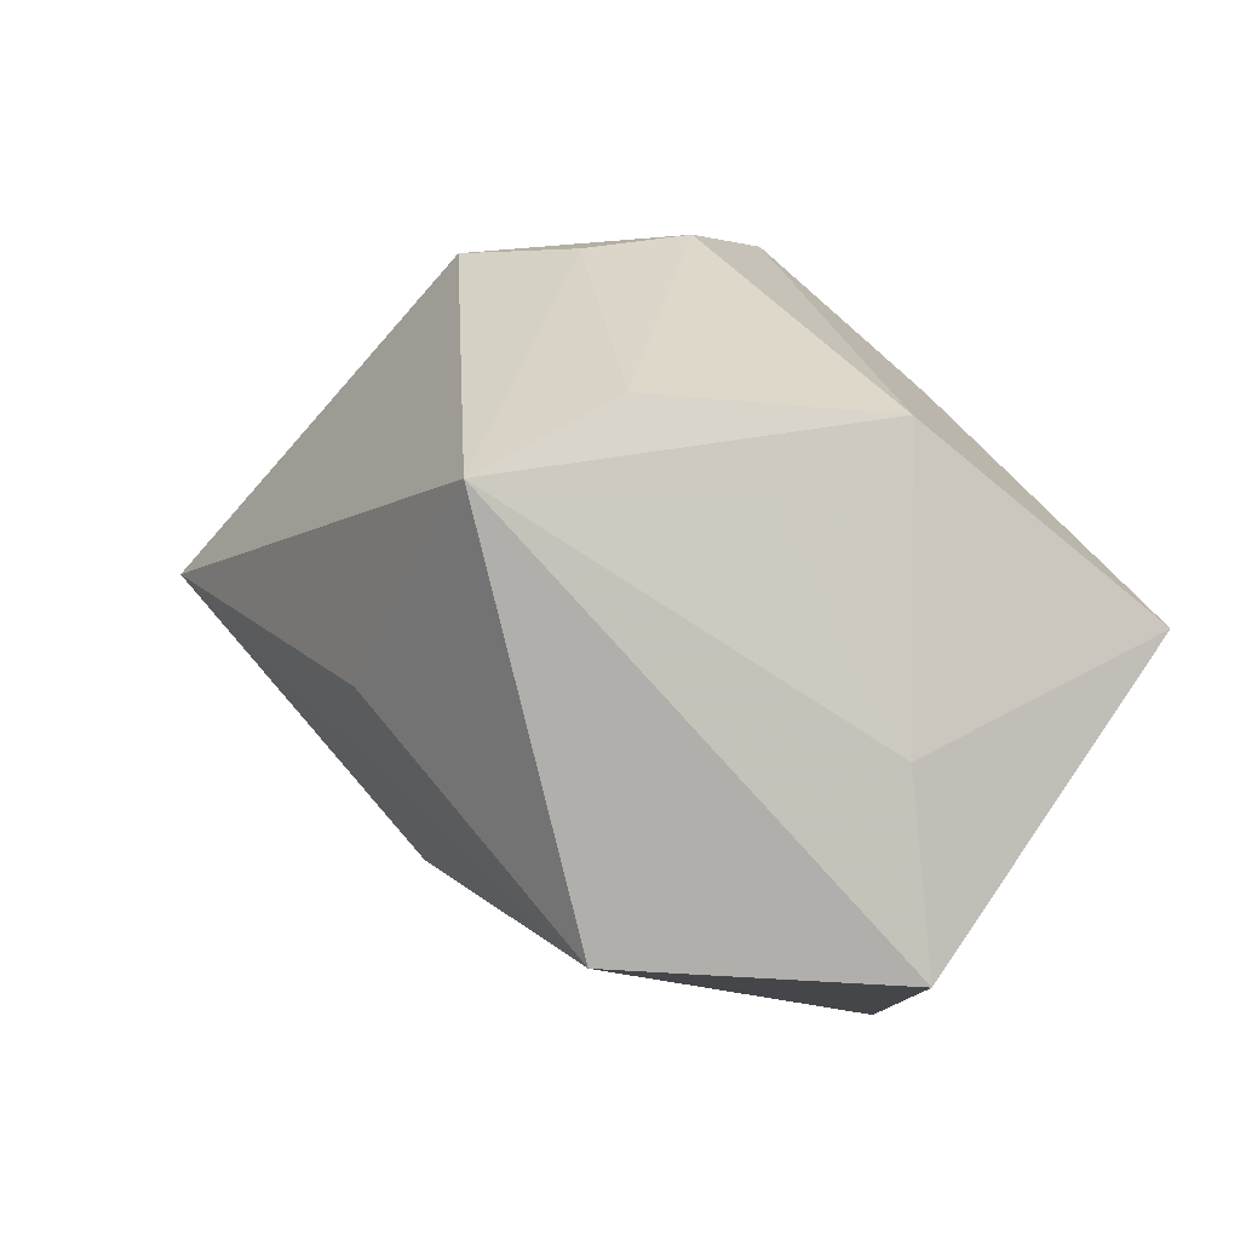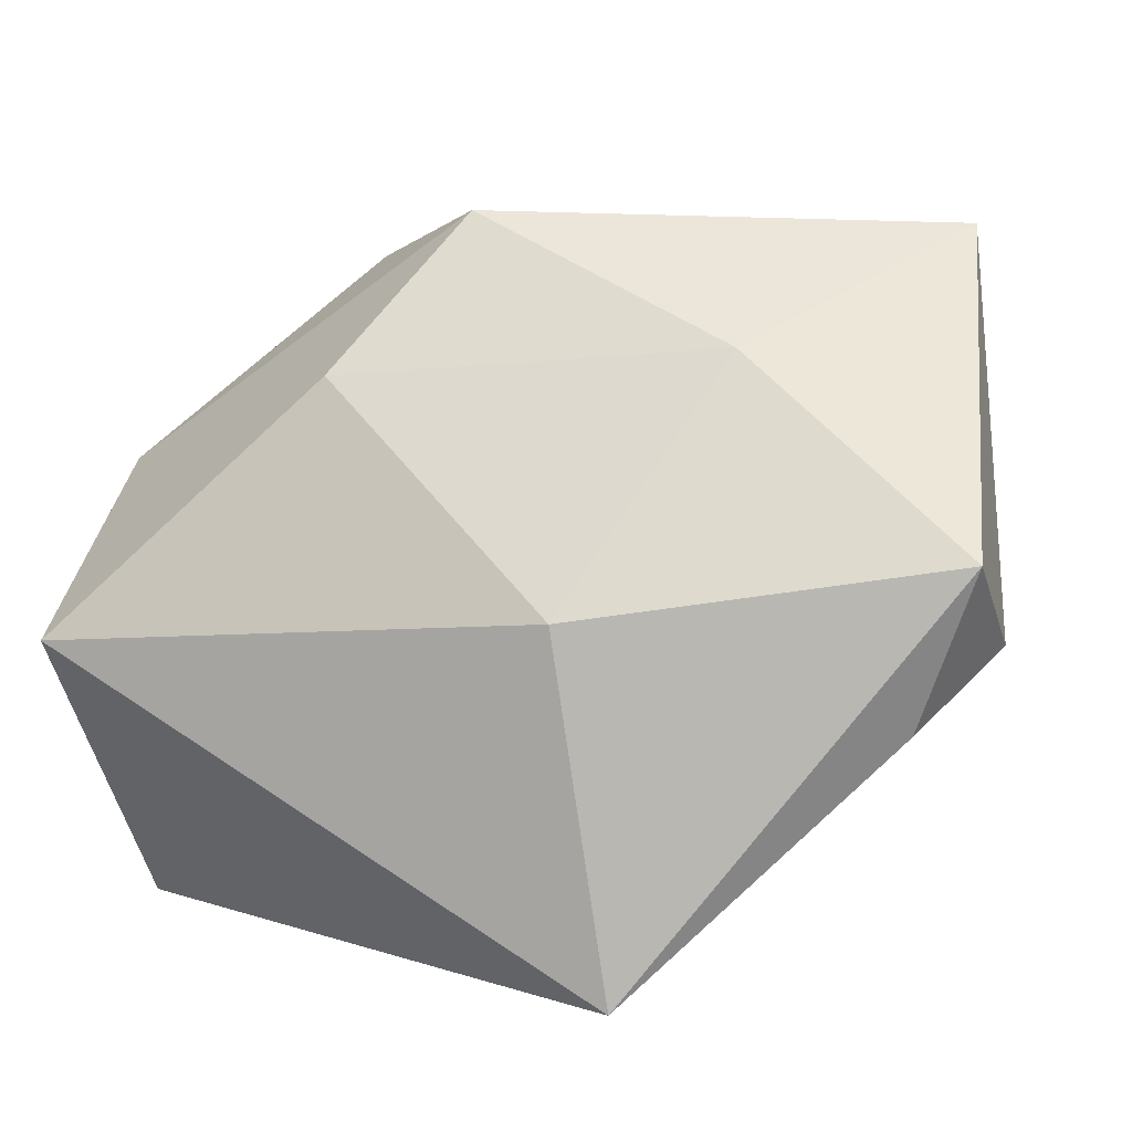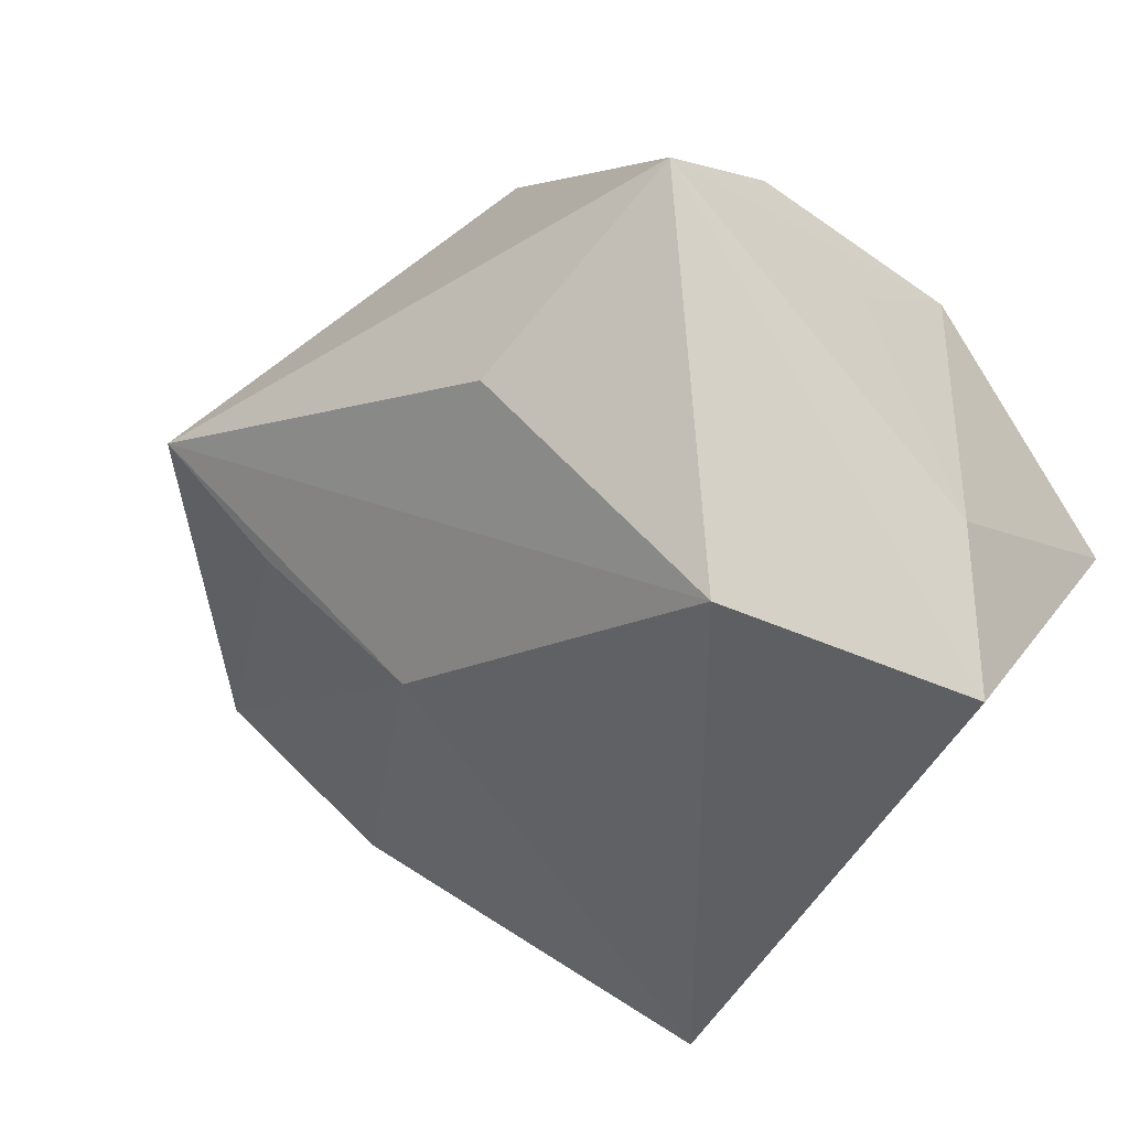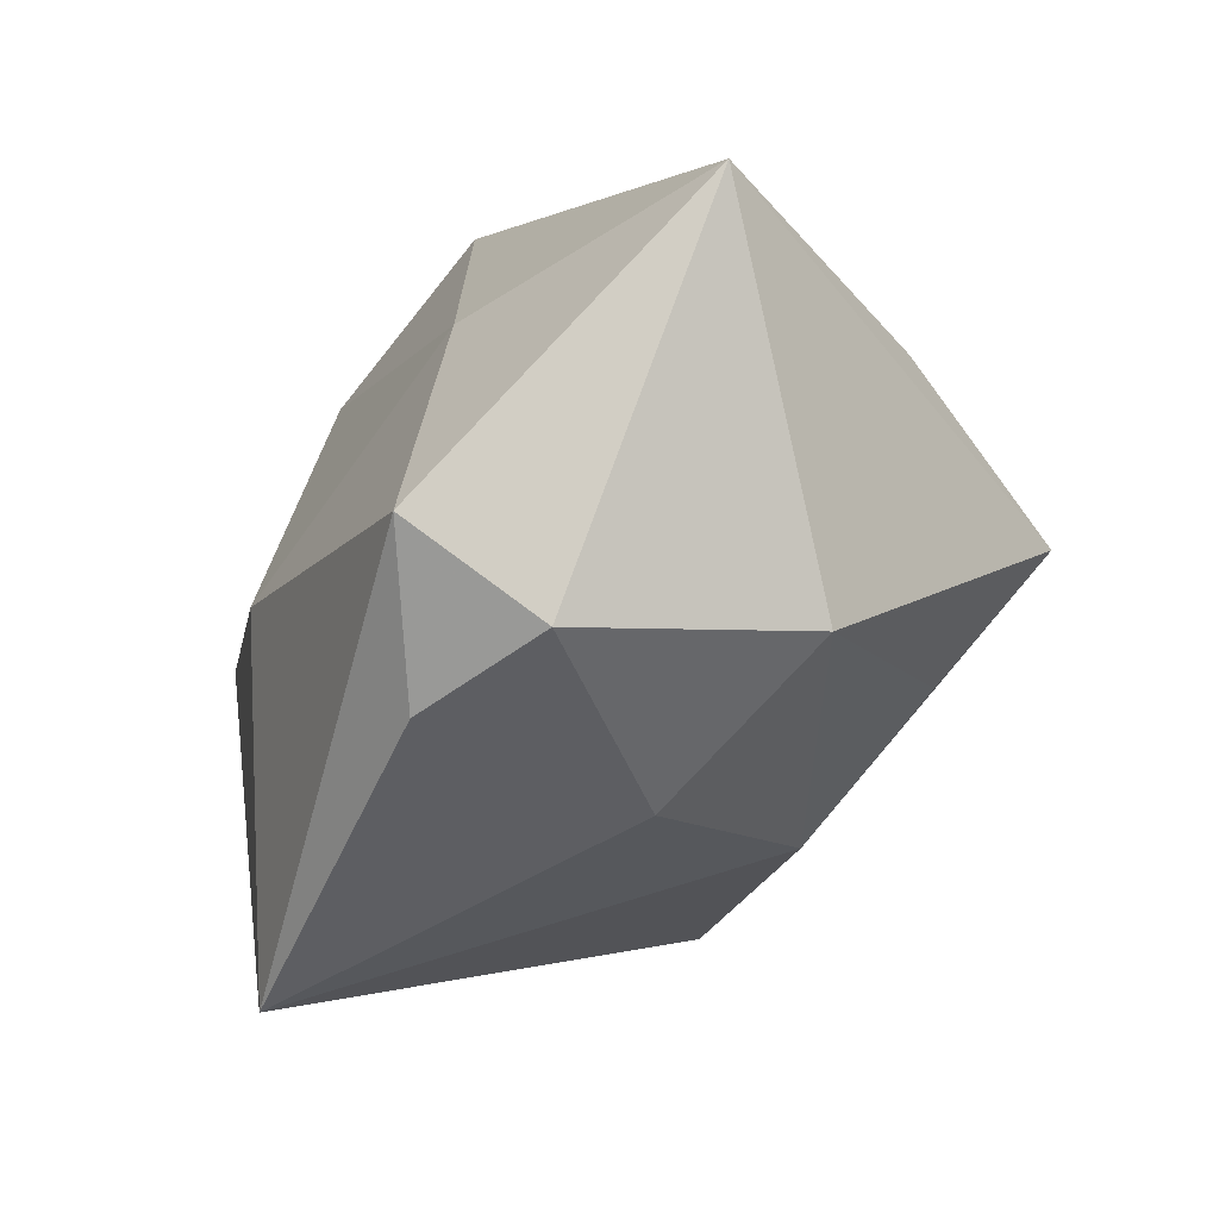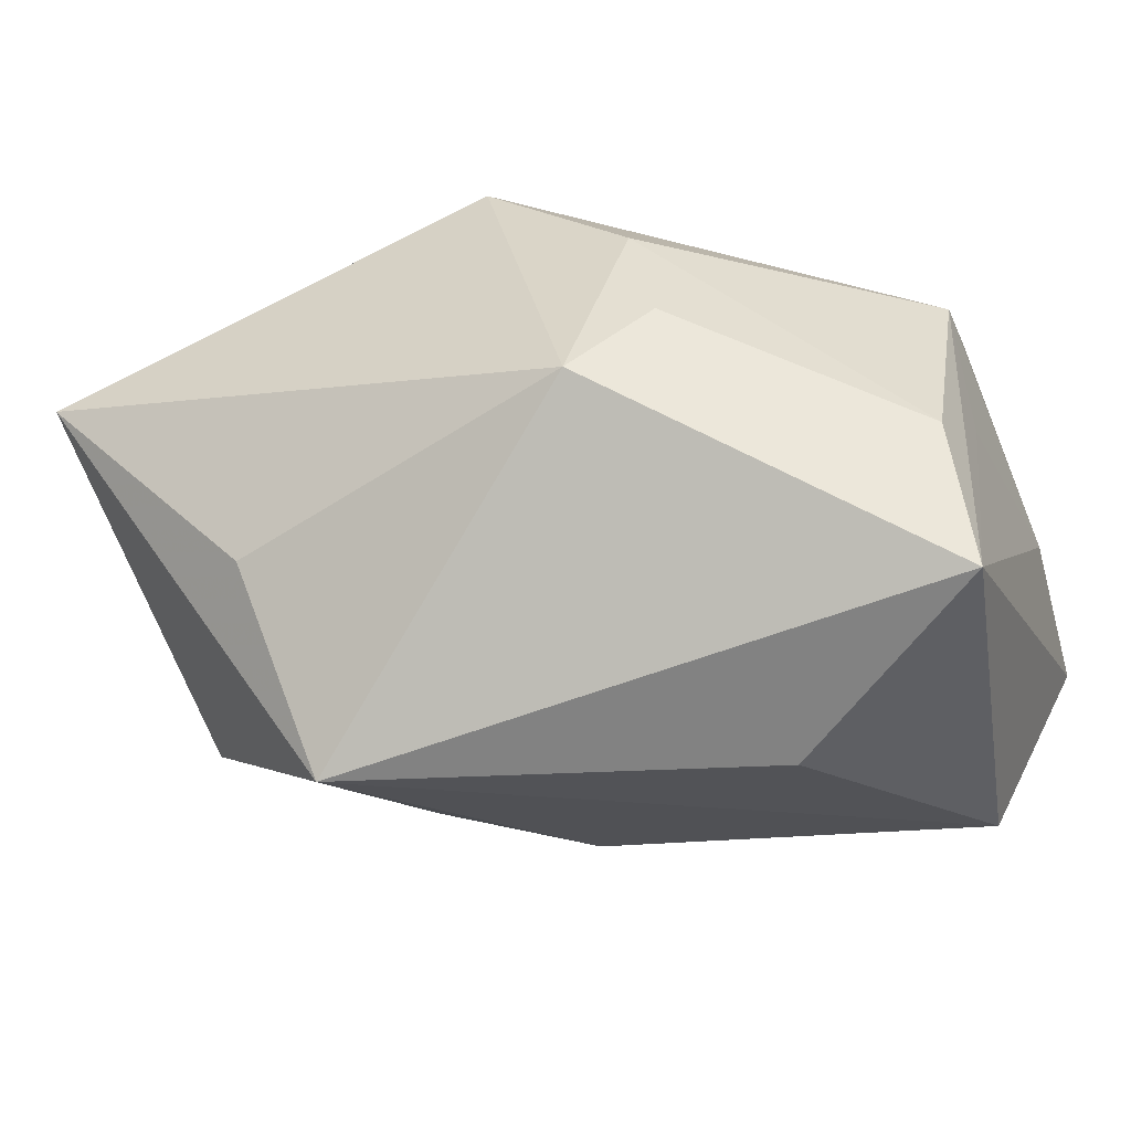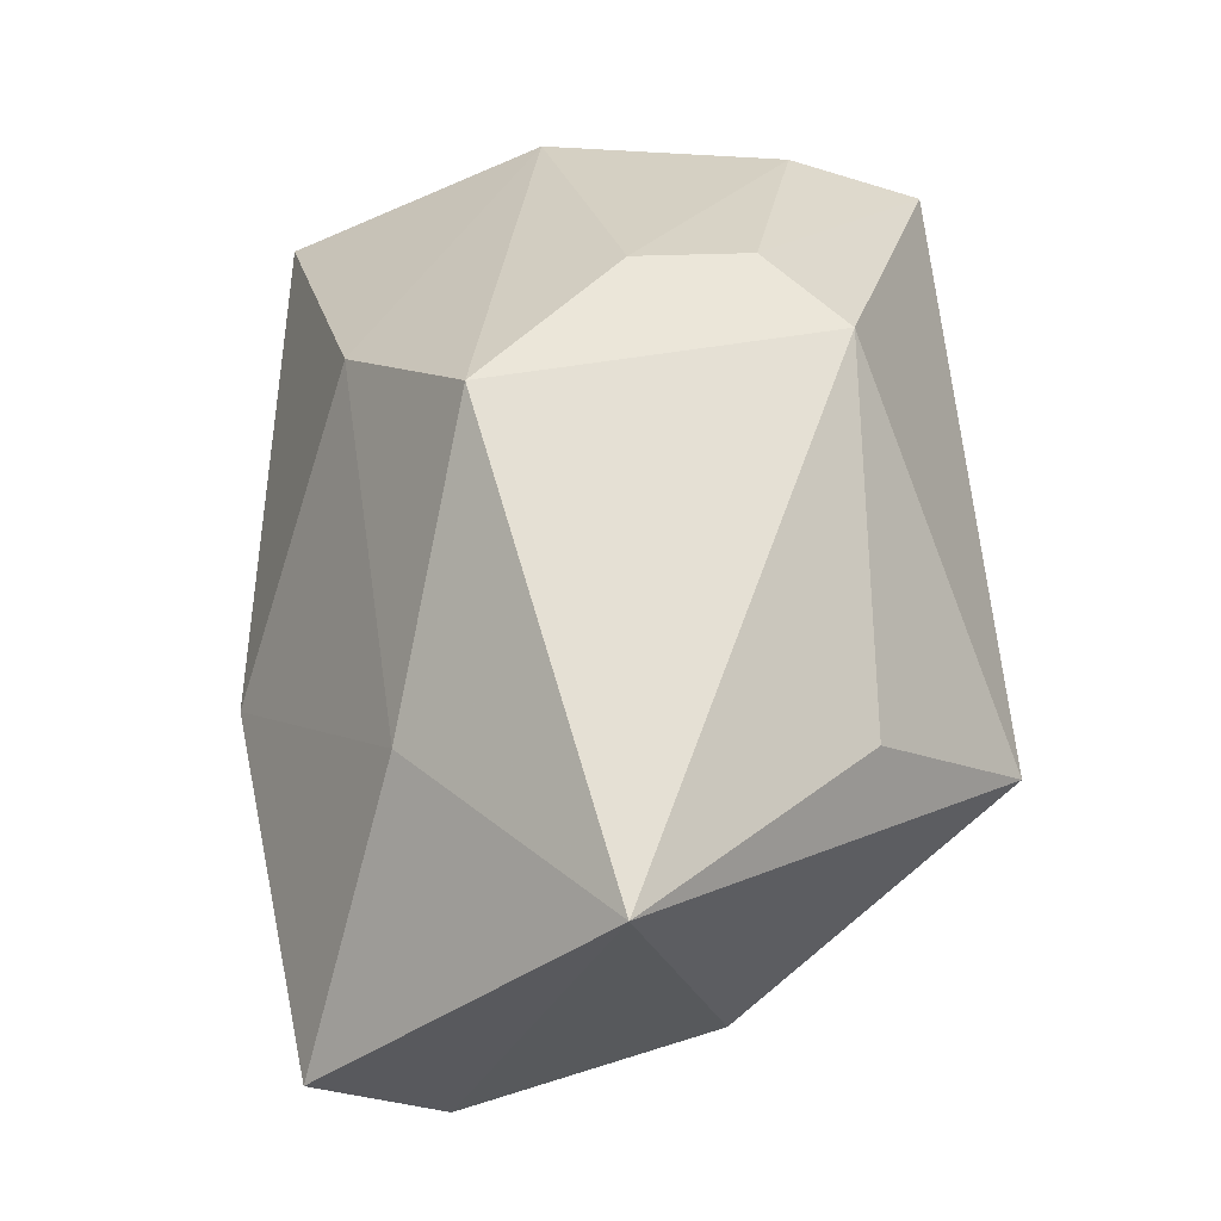
<metadata>
{"format":"obj","ext":"obj","renderer":"f3d","projection":"perspective","resolution":1024,"background":"white","views":[{"elev":-9.2,"azim":-118.7,"up":"+Y"},{"elev":7.2,"azim":12.5,"up":"+Y"},{"elev":-39.5,"azim":-141.1,"up":"+Y"},{"elev":-2.8,"azim":72.3,"up":"+Y"},{"elev":-63.1,"azim":-157.0,"up":"+Z"},{"elev":66.7,"azim":83.9,"up":"+Y"}]}
</metadata>
<code>
v 0.007903 0.0002585 0.0288
v -0.03262 0.009564 -0.01999
v 0.03474 -0.008337 0.02288
v -0.01317 -0.008375 -0.03089
v 0.02178 0.004945 -0.03115
v 0.03981 0.005104 0.02528
v -0.03428 -0.02906 0.002264
v -0.03182 0.002734 -0.03154
v 0.01254 -0.02973 0.0288
v 0.02844 -0.01511 0.00348
v 0.03682 -0.002241 -0.006735
v -0.01433 0.02751 -0.004424
v 0.02308 0.01947 -0.01868
v 0.007418 -0.01841 -0.01592
v -0.01311 0.01812 0.01746
v -0.02479 -0.02785 -0.01873
v 0.01642 -0.005681 -0.02358
v 0.04114 -0.002378 0.01489
v 0.03744 0.03028 0.001127
v -0.03468 0.003136 -0.01031
v 0.02003 0.02058 0.01616
v -0.01519 0.02477 -0.01438
v -0.00319 0.03135 0.008416
v -0.00769 0.02546 -0.02067
v -0.03605 0.009627 0.0002632
v -0.03605 -0.003467 0.02218
v -0.03605 -0.01423 -0.0002984
f 9 6 1
f 5 19 11
f 26 7 9
f 9 1 26
f 1 15 26
f 21 19 23
f 6 19 21
f 23 15 21
f 21 1 6
f 21 15 1
f 23 19 24
f 5 8 24
f 7 8 16
f 9 7 16
f 14 9 16
f 16 5 14
f 14 5 17
f 17 11 14
f 5 11 17
f 18 19 6
f 18 11 19
f 27 8 7
f 7 26 27
f 25 15 23
f 25 26 15
f 25 27 26
f 25 2 8
f 13 19 5
f 5 24 13
f 13 24 19
f 4 8 5
f 5 16 4
f 4 16 8
f 3 6 9
f 3 18 6
f 11 18 10
f 10 9 14
f 14 11 10
f 10 3 9
f 18 3 10
f 23 24 12
f 12 25 23
f 2 25 12
f 8 27 20
f 20 25 8
f 27 25 20
f 22 12 24
f 2 12 22
f 22 24 8
f 8 2 22

</code>
